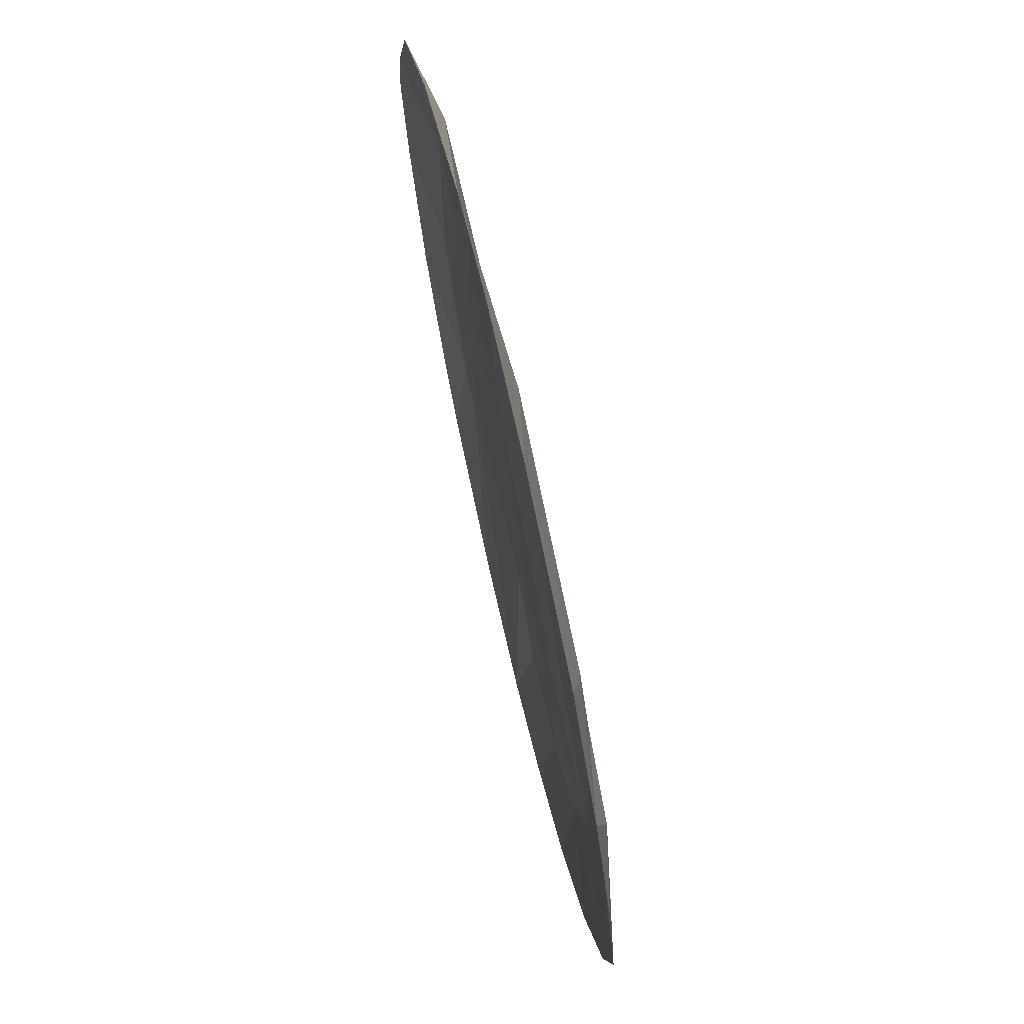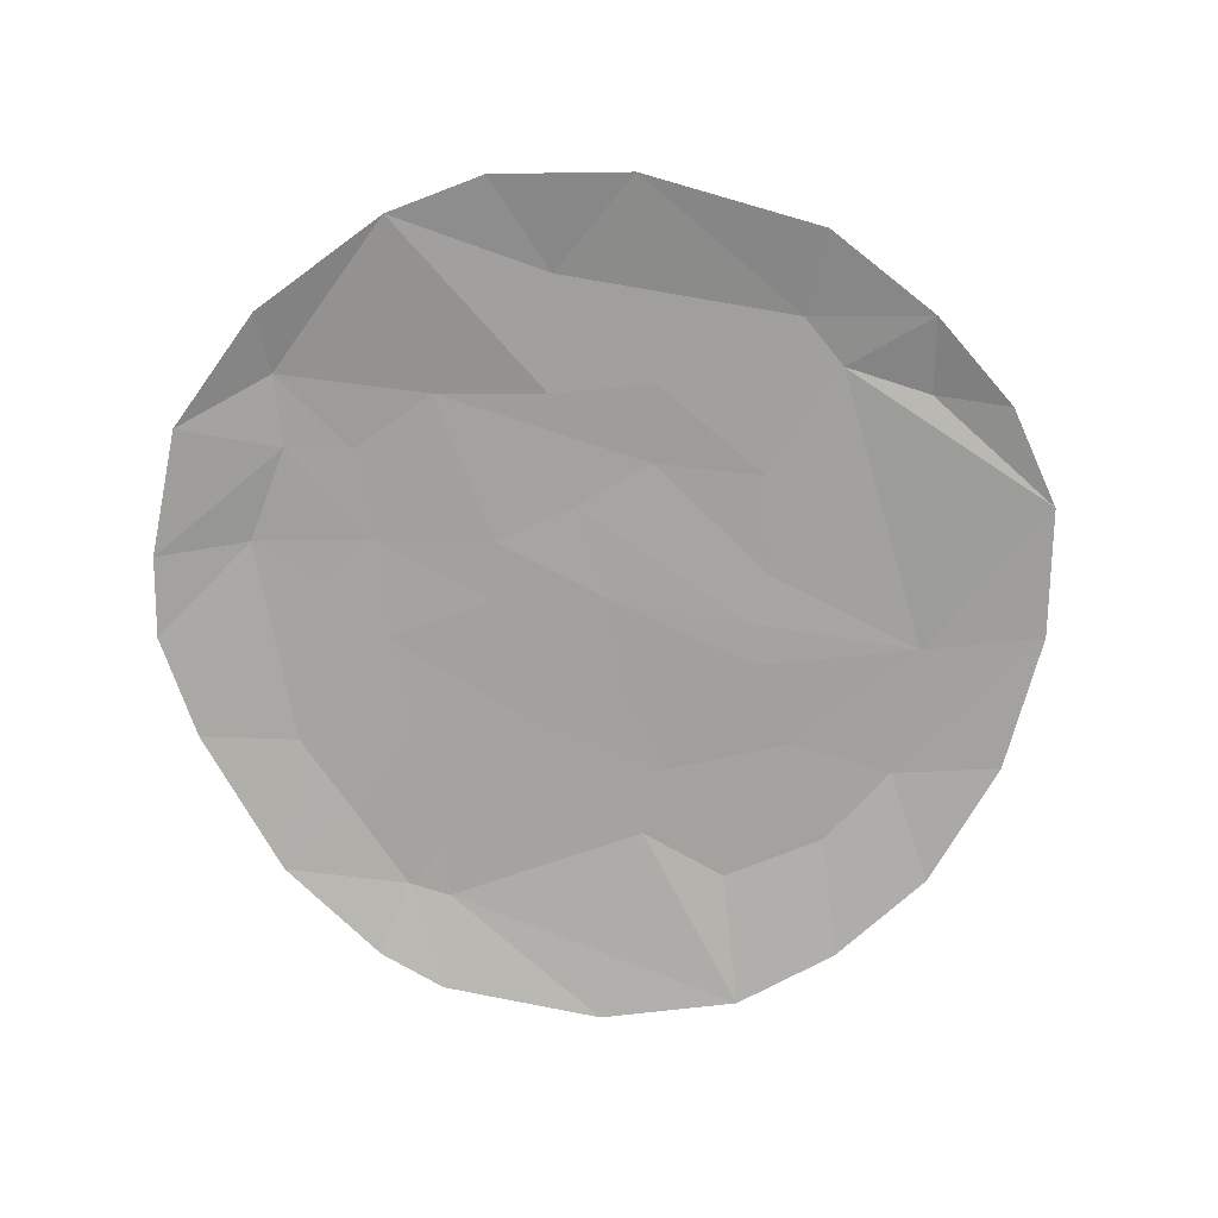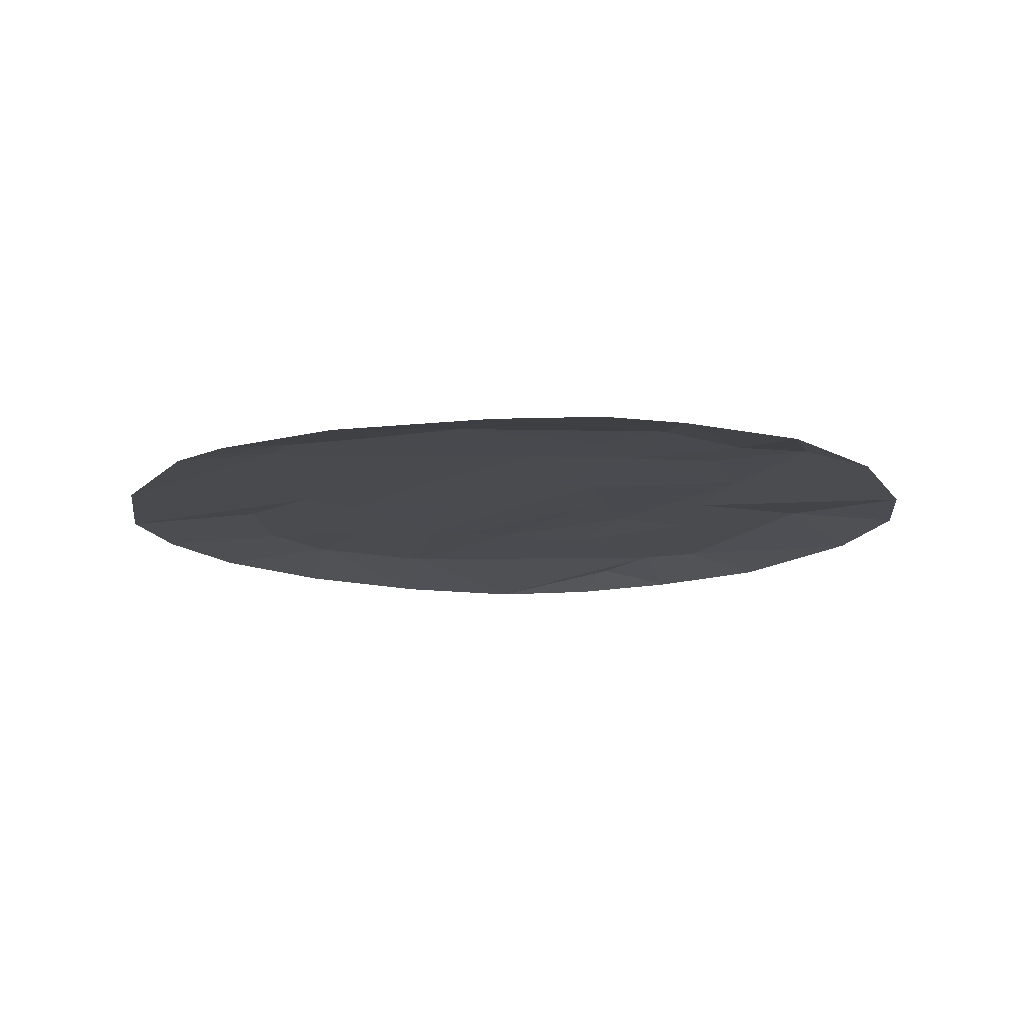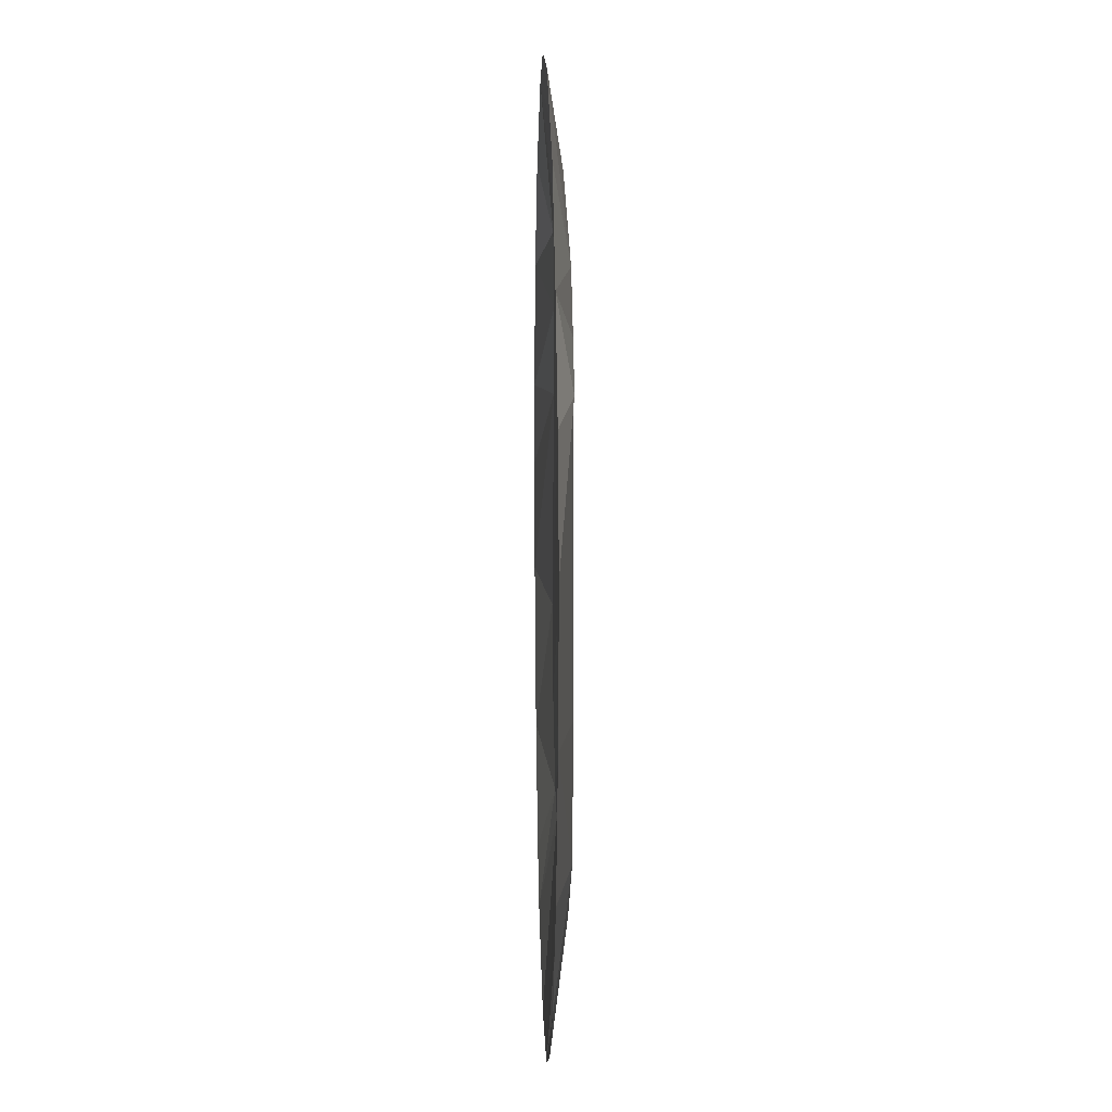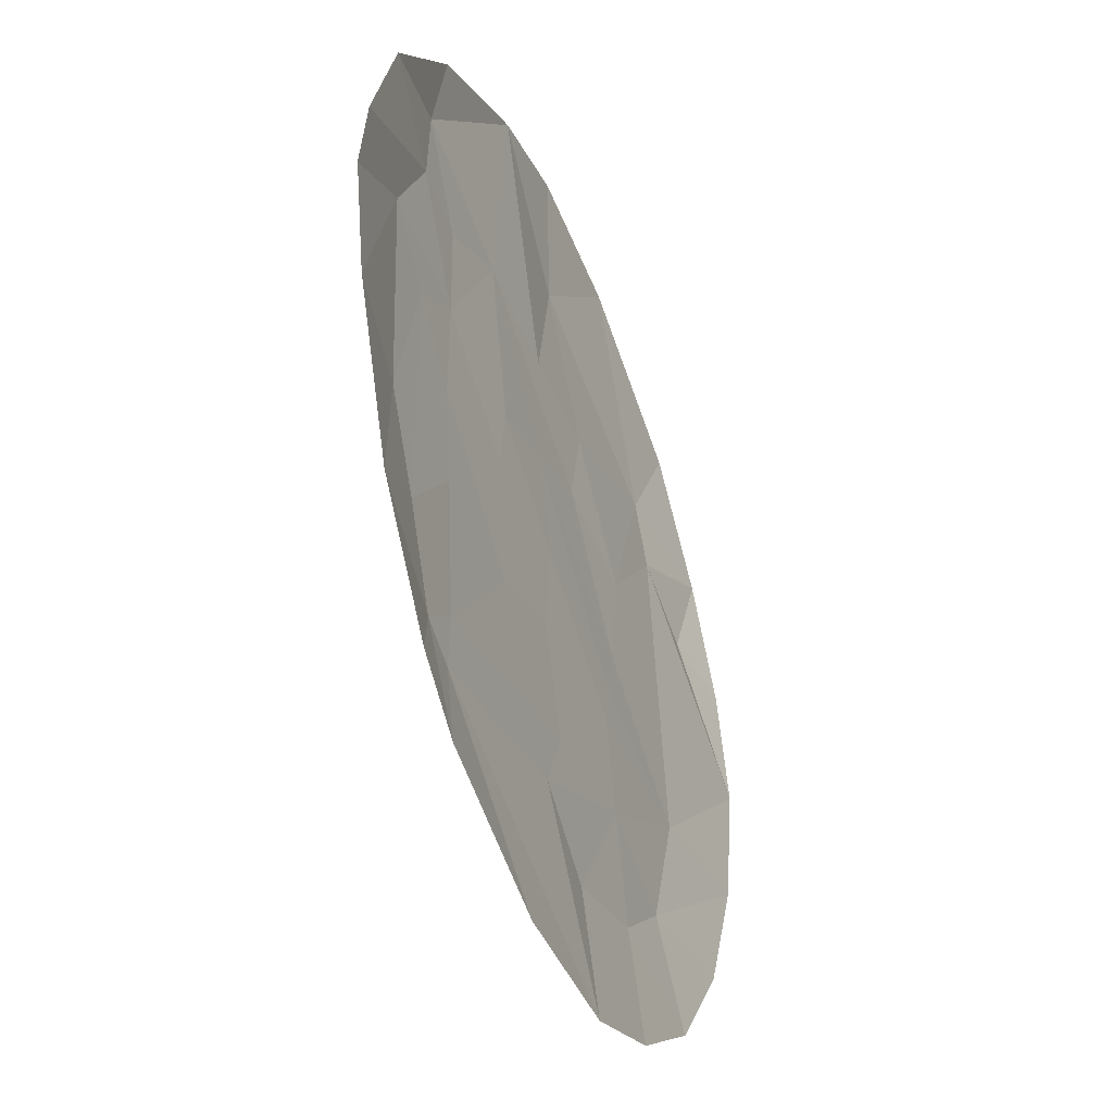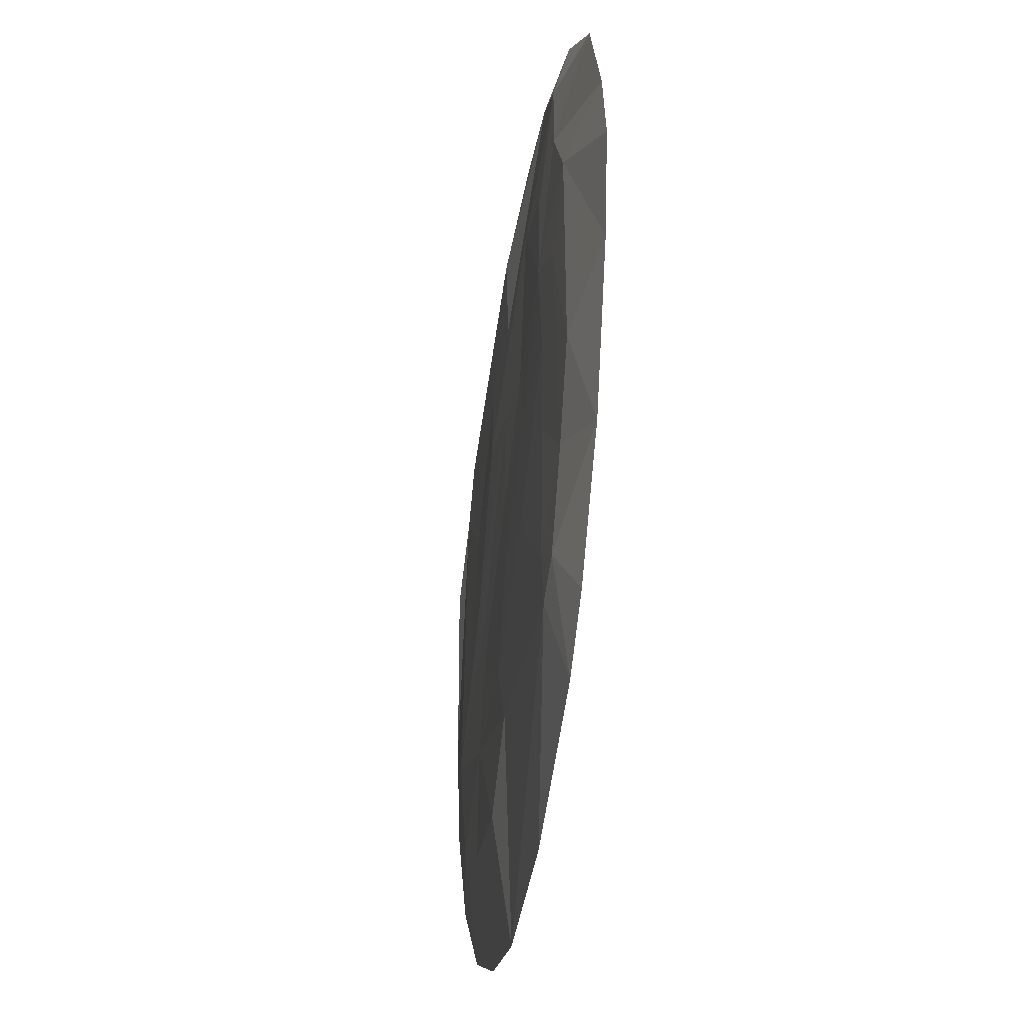
<metadata>
{"format":"obj","ext":"obj","renderer":"f3d","projection":"perspective","resolution":1024,"background":"white","views":[{"elev":73.1,"azim":76.9,"up":"+Z"},{"elev":-72.3,"azim":8.6,"up":"+Y"},{"elev":-13.5,"azim":-96.4,"up":"+Y"},{"elev":7.4,"azim":88.4,"up":"+Z"},{"elev":-41.8,"azim":-68.3,"up":"+Z"},{"elev":-41.5,"azim":-99.0,"up":"+Z"}]}
</metadata>
<code>
v -514.1 -3e-06 46.23
v -173.6 -3e-06 484.2
v -259.2 21.52 0.9922
v -57.22 -3e-06 509.6
v 346.4 17.93 -104.6
v 77.5 -3e-06 -509.6
v 407.5 -3e-06 283.1
v 479.6 -3e-06 168.8
v 422 -3e-06 -256.8
v -240.8 19.5 -327.4
v -332.1 -3e-06 -381.9
v -324.3 21.68 72.02
v -491.3 -3e-06 -78.42
v -333.8 -3e-06 399.8
v -329.3 17.89 325.2
v -3.602 19.32 389.3
v -19.2 22.29 123.2
v -6.073 20.49 -92.14
v -86.64 -3e-06 -504
v 103.6 -3e-06 487.5
v -116 21 95.1
v 0.4848 20.03 10.2
v -112.3 20.95 -122.5
v 198.2 20.52 126.2
v 158.2 18.89 -43.58
v 73.4 23.67 159.3
v 185.9 20.84 10.07
v 34.17 21.03 -208.3
v -2.533 20.2 -283.1
v 182.8 19.37 -197.2
v 84.25 19.48 -351.5
v 207.5 17.69 -321.5
v 201.1 -3e-06 -464.9
v 301.6 -3e-06 396.4
v 300.1 18.93 237.8
v 514.1 -3e-06 46.22
v 488.5 -3e-06 -105.2
v 320.3 -3e-06 -384.9
v 295.3 18.62 -250.6
v -425.1 -3e-06 -256.7
v -285.7 19.02 -304.8
v -266.1 -3e-06 -436.4
v -249 20.19 -108.7
v -332.8 17.84 -204.6
v -234.5 20.36 -264.9
v -447.1 -3e-06 283.8
v -499.2 -3e-06 141.4
v -332.5 19.28 240.6
v -390.3 20.34 138.1
v -257.3 22.2 225.3
v -157.6 20.78 276.1
v -29.74 20.96 256.1
v -130.2 20.97 26.91
v -253 23.38 118.6
v -381.3 18.29 -105.8
v 90.75 20.69 250
v 156.1 18.19 -93.97
v 263.7 18.3 300.5
v 393.6 16.98 191.6
f 40 44 41
f 45 41 44
f 10 41 45
f 11 41 42
f 10 42 41
f 49 13 1
f 12 55 49
f 49 55 13
f 3 43 12
f 12 44 55
f 43 44 12
f 43 45 44
f 13 55 40
f 44 40 55
f 48 47 46
f 49 47 48
f 49 48 54
f 50 54 48
f 54 12 49
f 3 12 54
f 47 49 1
f 46 14 15
f 2 15 14
f 48 15 50
f 15 48 46
f 15 51 50
f 15 2 51
f 16 2 4
f 2 52 51
f 2 16 52
f 53 3 54
f 21 53 54
f 21 54 51
f 51 54 50
f 21 51 17
f 17 51 26
f 26 51 52
f 22 21 17
f 45 43 23
f 3 23 43
f 23 3 53
f 23 53 18
f 18 53 22
f 22 53 21
f 45 23 28
f 28 23 18
f 42 10 19
f 10 29 6
f 45 29 10
f 45 28 29
f 10 6 19
f 56 52 16
f 4 20 16
f 16 20 58
f 24 56 58
f 16 58 56
f 17 25 22
f 27 25 17
f 27 17 26
f 26 52 56
f 24 26 56
f 24 27 26
f 28 18 57
f 57 18 22
f 57 22 25
f 5 57 25
f 5 25 27
f 30 28 57
f 6 29 31
f 31 29 30
f 30 29 28
f 32 31 30
f 6 31 33
f 33 31 32
f 35 24 58
f 20 34 58
f 58 34 7
f 58 7 35
f 5 27 24
f 5 24 35
f 35 7 59
f 8 59 7
f 35 36 5
f 35 59 36
f 36 59 8
f 57 5 30
f 39 30 5
f 5 36 37
f 5 37 39
f 39 37 9
f 32 38 33
f 39 38 32
f 30 39 32
f 41 11 40
f 9 38 39

</code>
